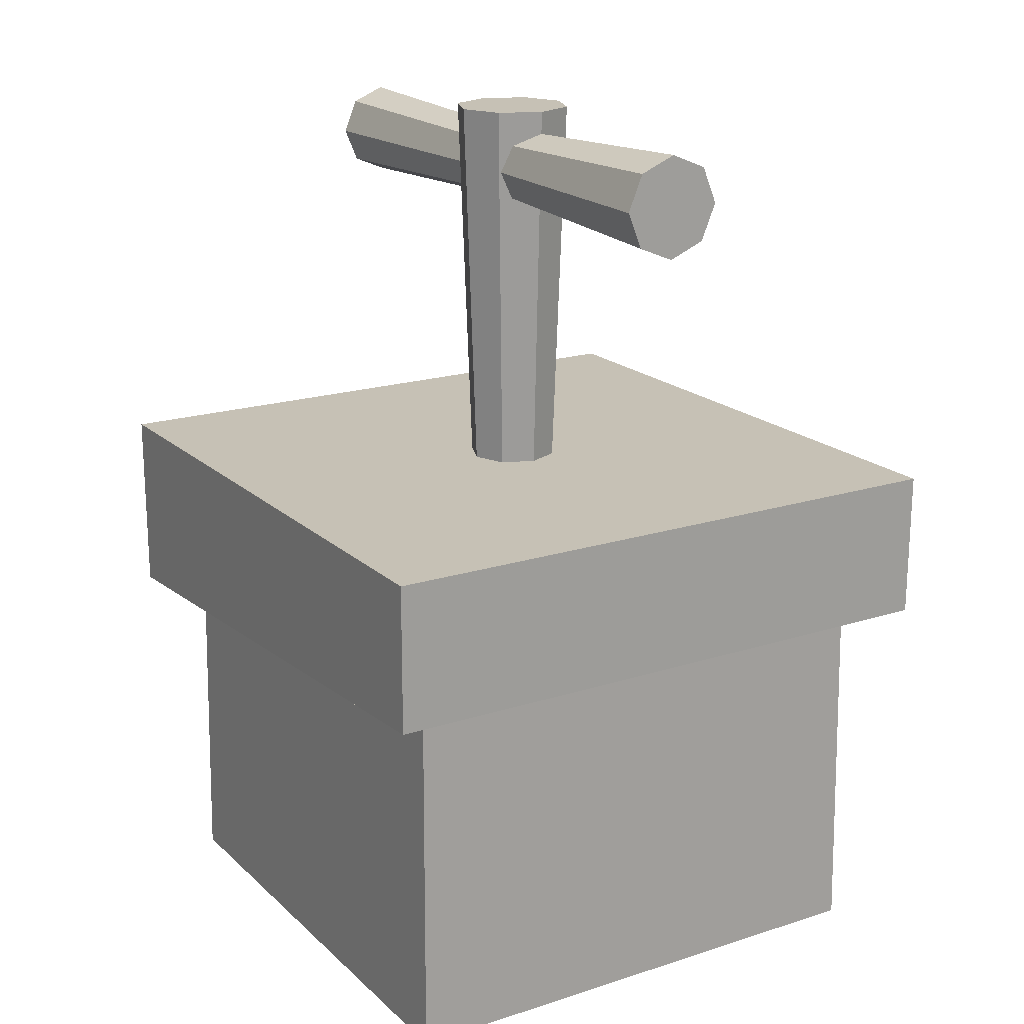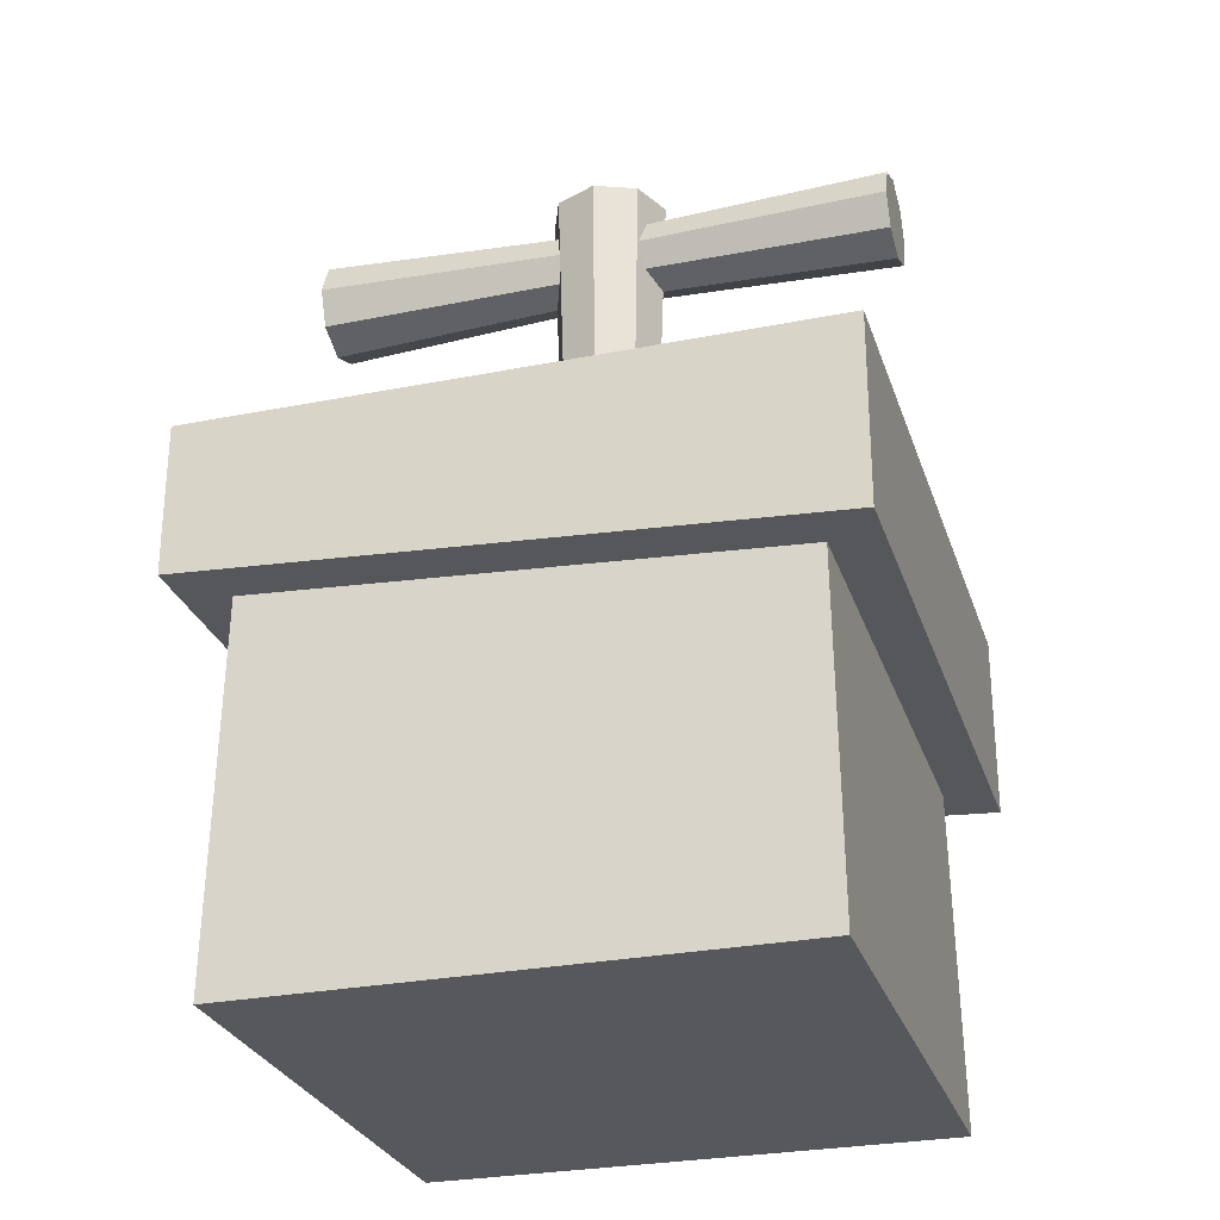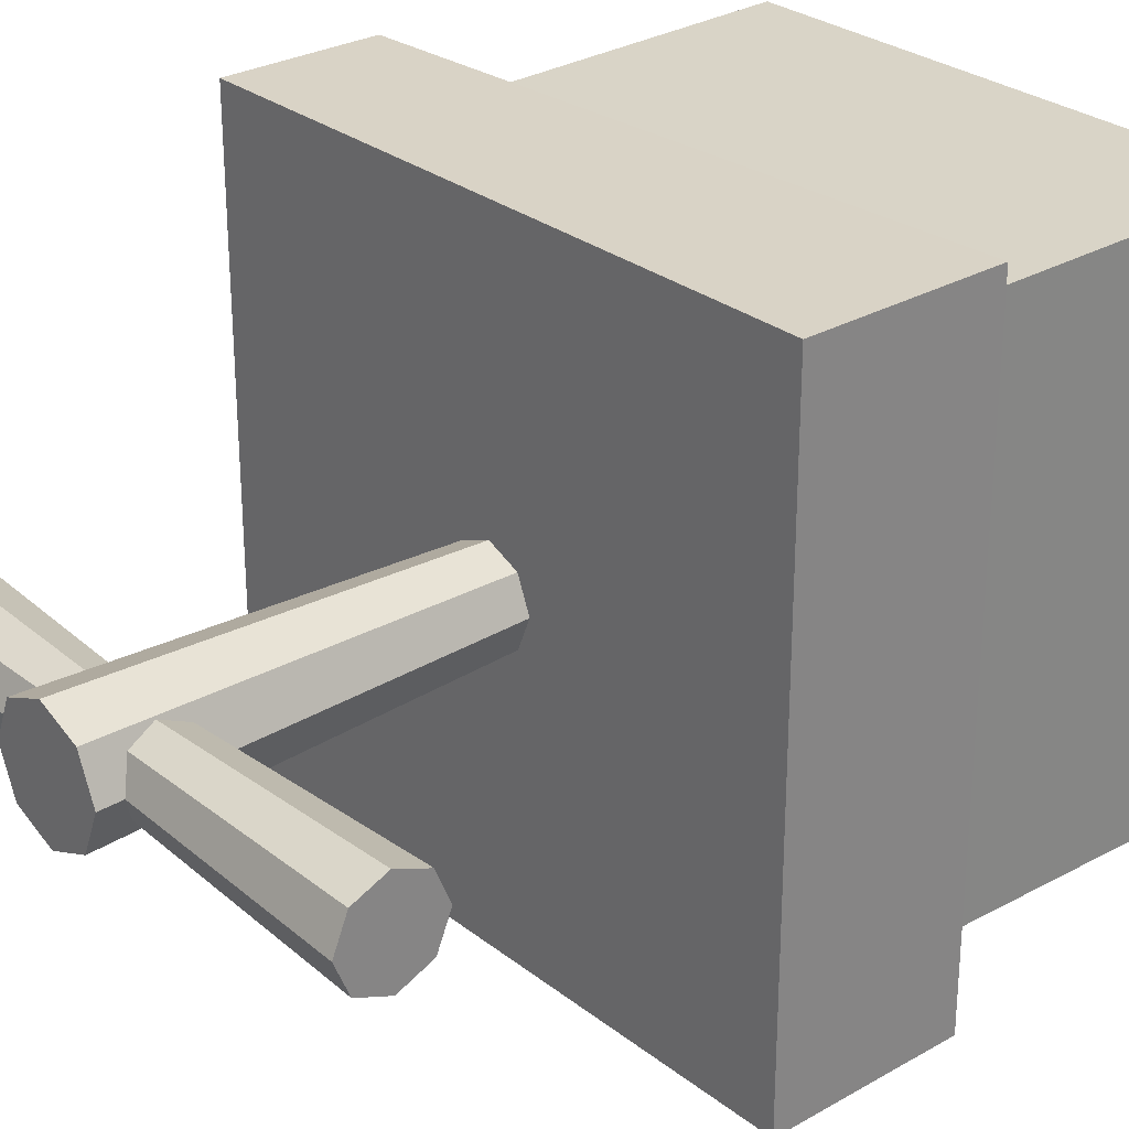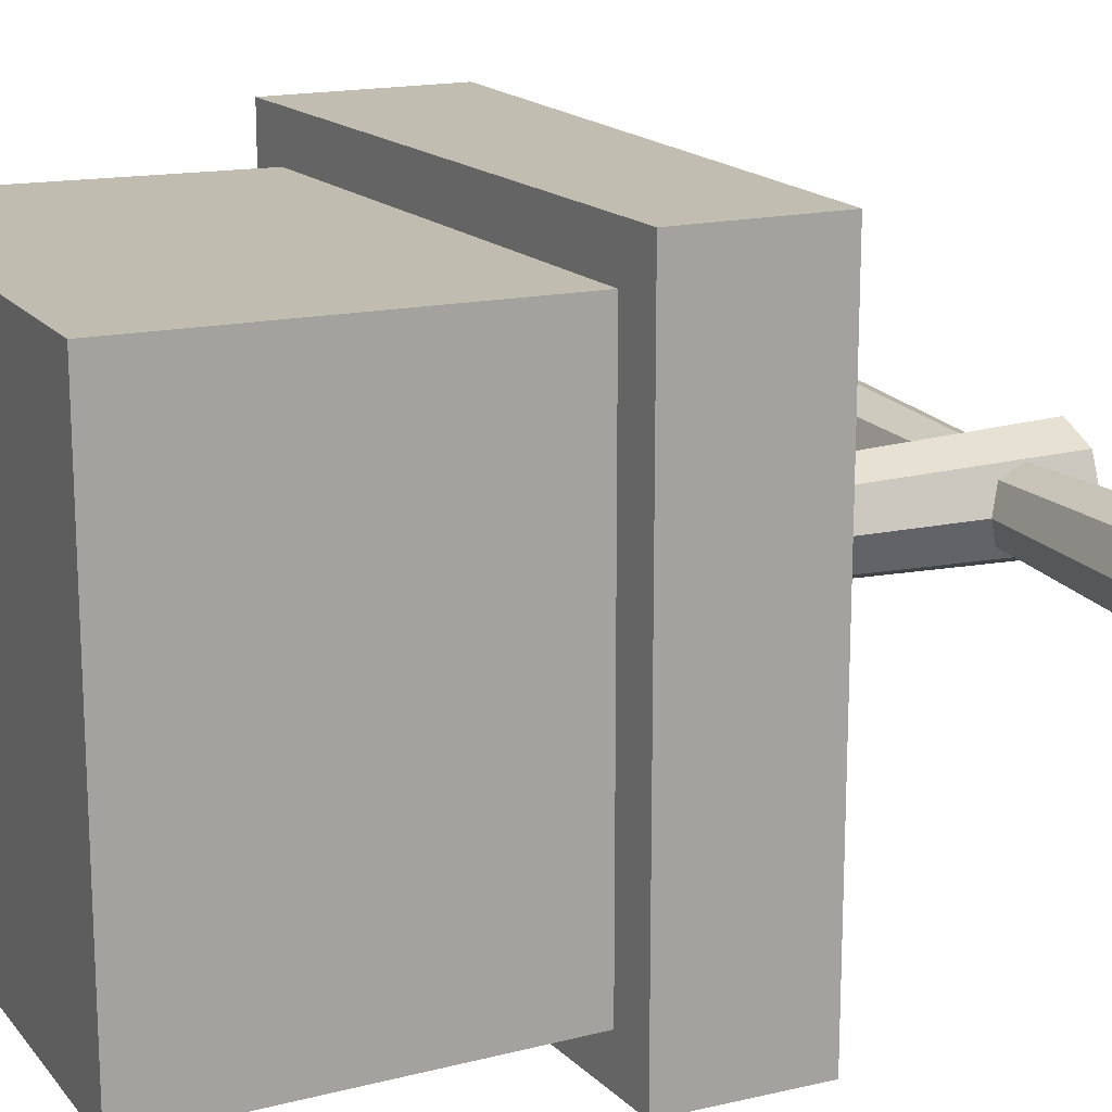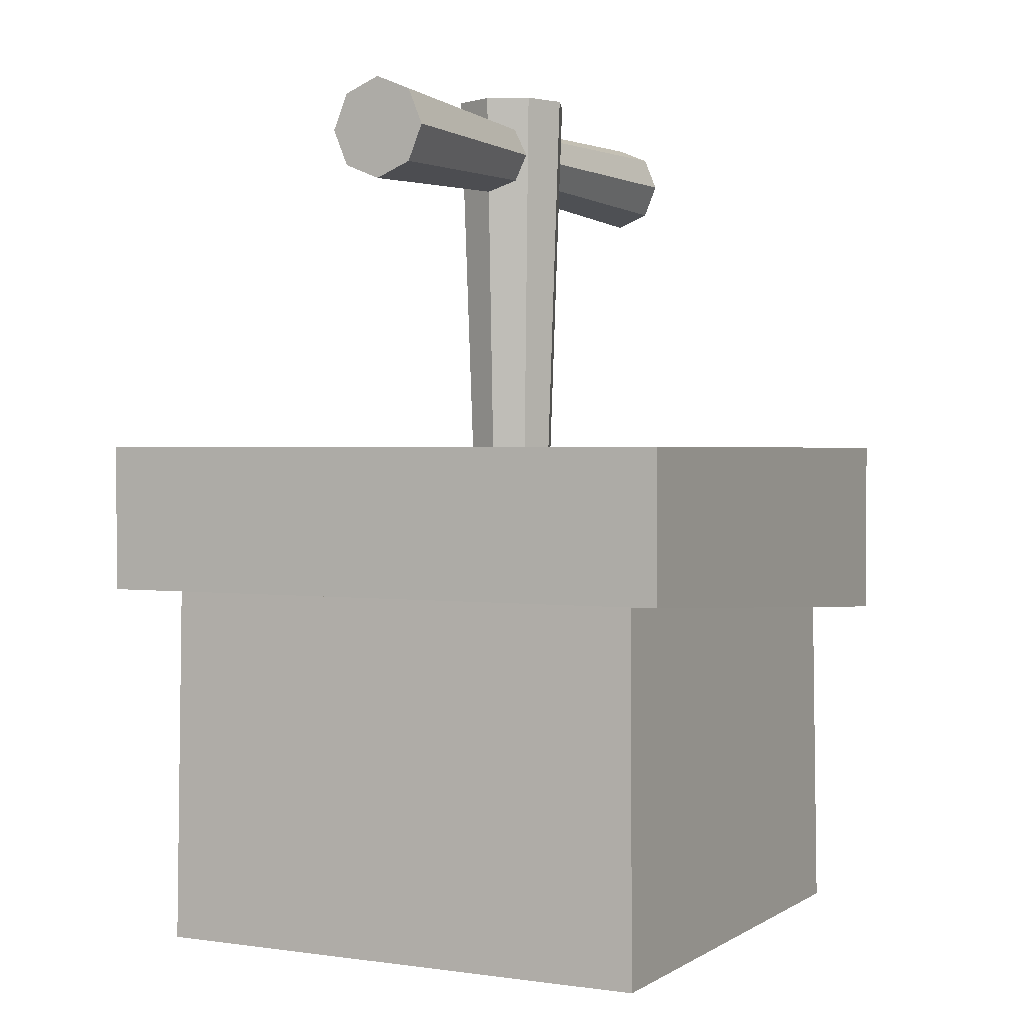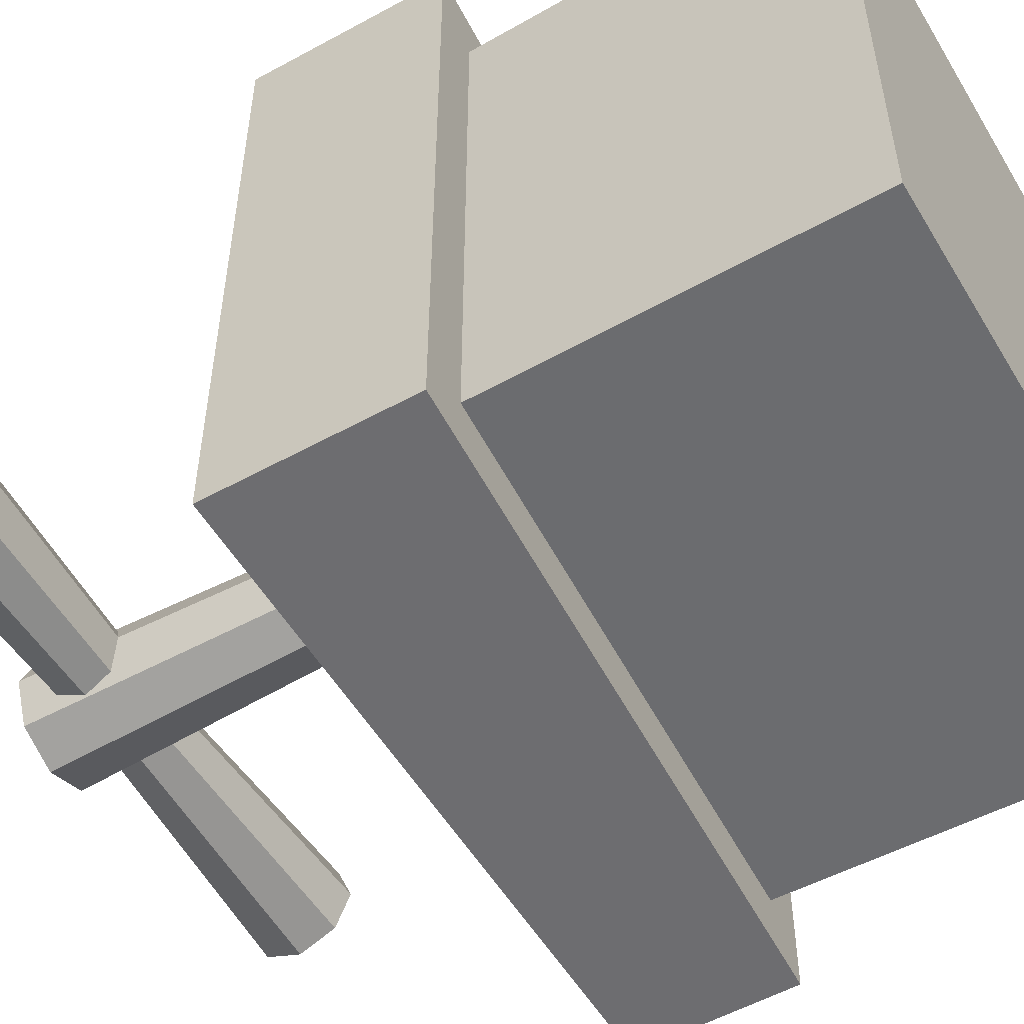
<metadata>
{"format":"obj","ext":"obj","renderer":"f3d","projection":"perspective","resolution":1024,"background":"white","views":[{"elev":18.7,"azim":58.5,"up":"+Y"},{"elev":-28.2,"azim":-163.3,"up":"+Y"},{"elev":28.3,"azim":-130.7,"up":"+Z"},{"elev":16.7,"azim":64.4,"up":"+Z"},{"elev":1.6,"azim":117.2,"up":"+Y"},{"elev":-54.1,"azim":-59.6,"up":"+Z"}]}
</metadata>
<code>
o Detonator_Cube.034
v 0.2811 -0.0061 -0.2811
v 0.2811 -0.0061 0.2811
v -0.2811 -0.0061 -0.2811
v -0.2811 -0.0061 0.2811
v 0.2761 0.3859 -0.2766
v 0.2761 0.3859 0.2766
v -0.2761 0.3525 0.2766
v -0.2761 0.3525 -0.2766
v 0.3272 0.389 -0.3278
v 0.3278 0.5471 -0.3278
v 0.3278 0.5471 0.3278
v -0.3278 0.5471 0.3278
v -0.3278 0.5471 -0.3278
v 0.3272 0.389 0.3278
v -0.3272 0.3495 0.3278
v -0.3272 0.3495 -0.3278
v 0 0.314 0.03954
v -0 0.9484 0
v -0.02796 0.314 0.02796
v -0.03954 0.314 -0
v -0.02796 0.314 -0.02796
v 0 0.314 -0.03954
v 0.02796 0.314 -0.02796
v 0.03954 0.314 0
v 0.02796 0.314 0.02796
v 0.3088 0.883 -0
v -0.3088 0.883 0
v 0 0.9215 0
v 0 0.9102 0.02723
v 0 0.883 0.03851
v 0 0.8557 0.02723
v 0 0.8445 -0
v 0 0.8557 -0.02723
v 0 0.883 -0.03851
v 0 0.9102 -0.02723
v -0.3088 0.918 0.03501
v -0.3088 0.9325 0
v -0.3088 0.883 0.04952
v -0.3088 0.848 0.03501
v -0.3088 0.8335 0
v -0.3088 0.848 -0.03501
v -0.3088 0.883 -0.04952
v -0.3088 0.918 -0.03501
v -0.04403 0.9484 0.04403
v -0 0.9484 0.06226
v -0.06226 0.9484 -0
v -0.04403 0.9484 -0.04403
v -0 0.9484 -0.06226
v 0.04403 0.9484 -0.04403
v 0.06226 0.9484 0
v 0.04403 0.9484 0.04403
v 0.3088 0.9362 -0
v 0.3088 0.9206 0.03766
v 0.3088 0.883 0.05326
v 0.3088 0.8453 0.03766
v 0.3088 0.8297 -0
v 0.3088 0.8453 -0.03766
v 0.3088 0.883 -0.05326
v 0.3088 0.9206 -0.03766
f 17 45 44 19
f 19 44 46 20
f 20 46 47 21
f 21 47 48 22
f 22 48 49 23
f 23 49 50 24
f 24 50 51 25
f 25 51 45 17
f 28 37 36 29
f 29 36 38 30
f 30 38 39 31
f 31 39 40 32
f 32 40 41 33
f 33 41 42 34
f 34 42 43 35
f 35 43 37 28
f 59 35 28 52
f 58 34 35 59
f 57 33 34 58
f 56 32 33 57
f 55 31 32 56
f 54 30 31 55
f 53 29 30 54
f 52 28 29 53
f 27 36 37
f 27 38 36
f 27 39 38
f 27 40 39
f 27 41 40
f 27 42 41
f 27 43 42
f 27 37 43
f 18 44 45
f 18 46 44
f 18 47 46
f 18 48 47
f 18 49 48
f 18 50 49
f 18 51 50
f 18 45 51
f 26 52 53
f 26 53 54
f 26 54 55
f 26 55 56
f 26 56 57
f 26 57 58
f 26 58 59
f 26 59 52
f 11 10 13 12
f 6 5 9 14
f 5 8 16 9
f 2 4 3 1
f 3 8 5 1
f 4 7 8 3
f 2 6 7 4
f 1 5 6 2
f 9 10 11 14
f 14 11 12 15
f 15 12 13 16
f 16 13 10 9
f 8 7 15 16
f 7 6 14 15

</code>
